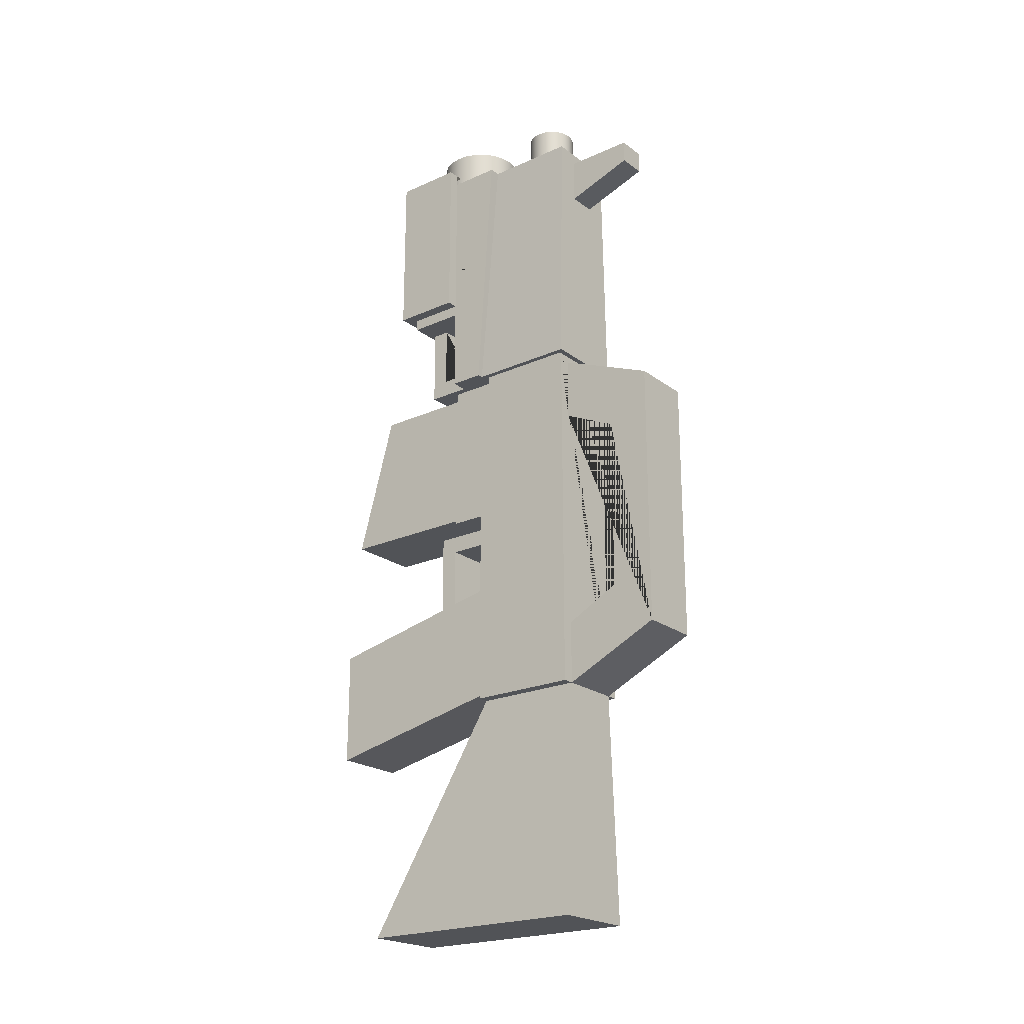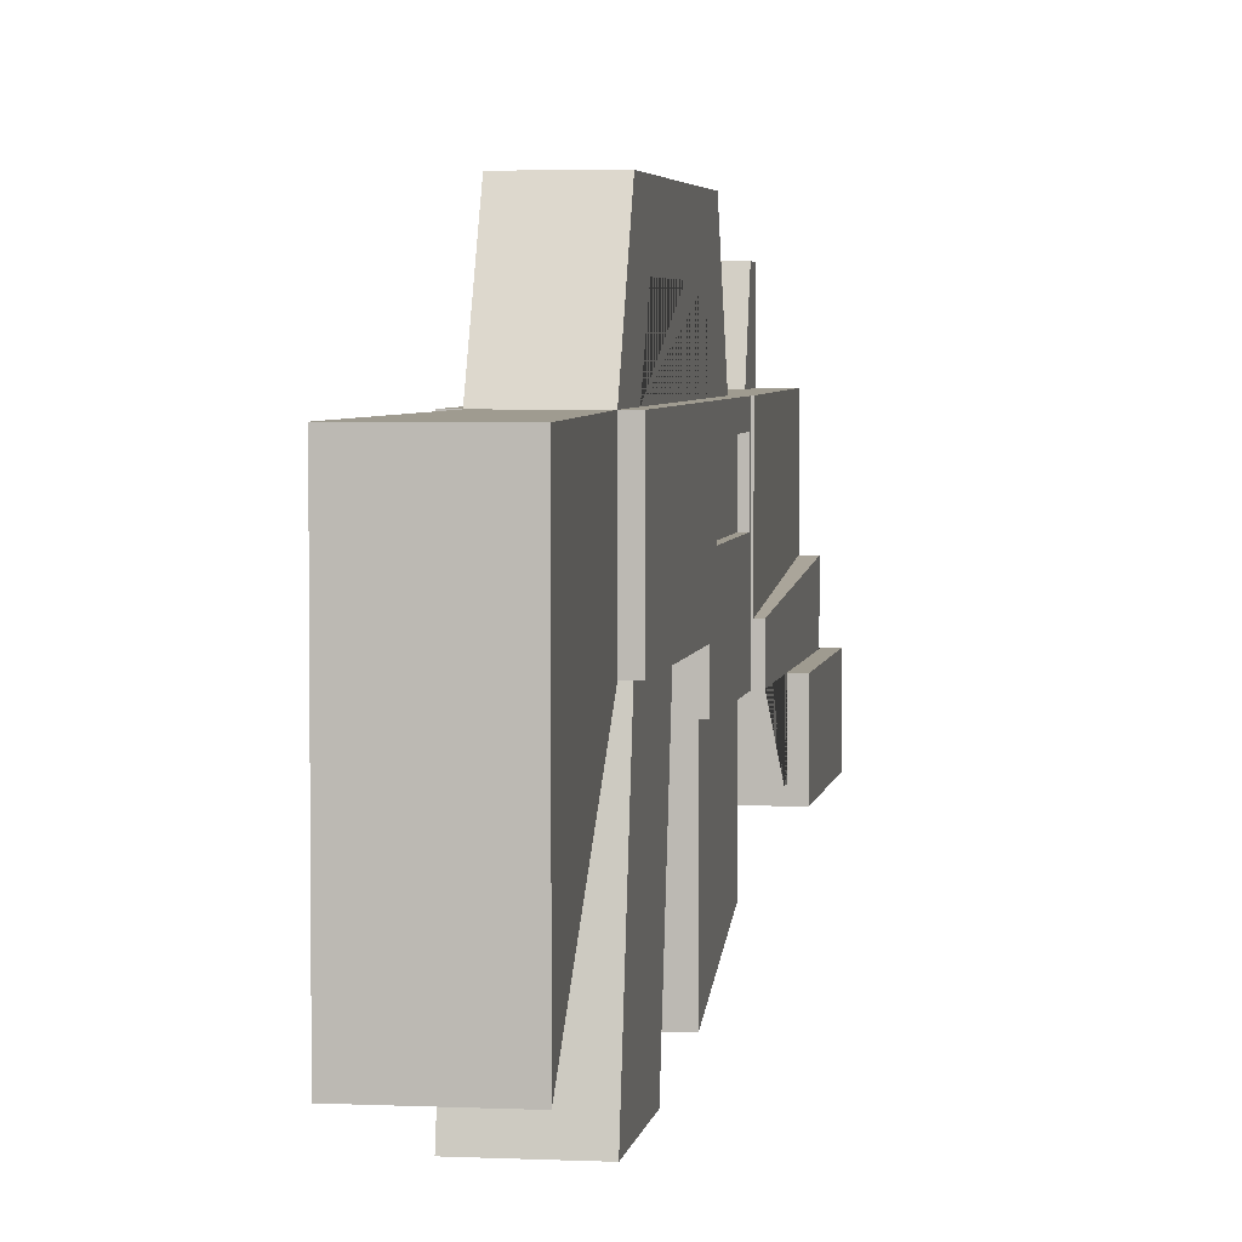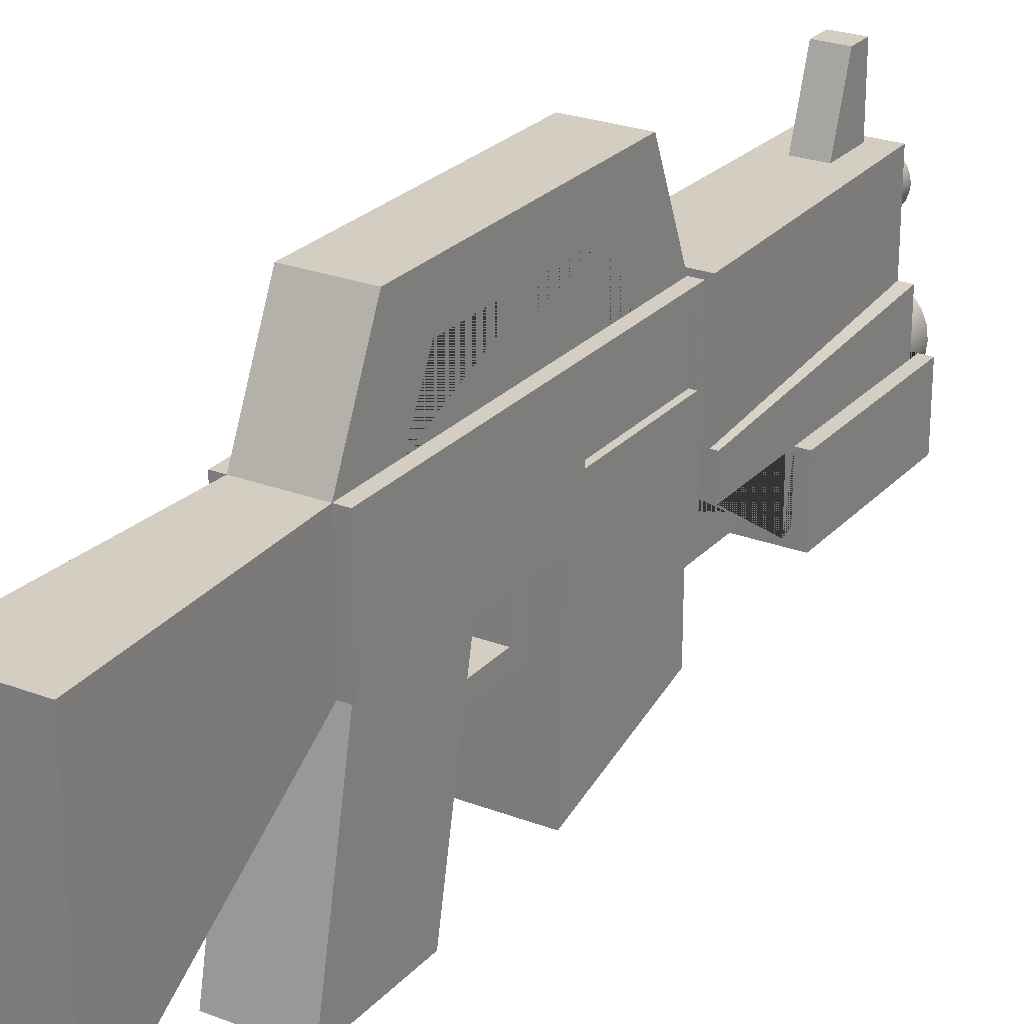
<metadata>
{"format":"obj","ext":"obj","renderer":"f3d","projection":"perspective","resolution":1024,"background":"white","views":[{"elev":-22.0,"azim":128.1,"up":"+Z"},{"elev":4.0,"azim":-171.4,"up":"+Y"},{"elev":25.3,"azim":-148.3,"up":"+Y"}]}
</metadata>
<code>
g Mesh1 Group2 Group1 Model
v -0.0039 -0.0009 -0.001142
v 0.0039 -0.0009 -0.001142
v 0.0039 -0.0195 -0.001142
v -0.0039 -0.0195 -0.001142
f 1 2 3 4
v -0.0033 -0.0009 -0.000542
f 1 5 2
v -0.0033 -0.0009 0.0132
f 5 1 6
v -0.0039 -0.0009 0.0007935
f 7 6 1
v -0.0039 -0.0009 0.003193
f 8 6 7
v -0.0039 -0.0009 0.005129
f 9 6 8
v -0.0039 -0.0009 0.007529
f 10 6 9
v -0.0039 -0.0009 0.009465
f 11 6 10
v -0.0039 -0.0009 0.01186
f 12 6 11
v -0.0039 -0.0009 0.0138
f 13 6 12
v 0.0039 -0.0009 0.0138
f 6 13 14
v -0.0039 -0.0153 0.0138
v 0.0039 -0.0153 0.0138
f 14 13 15 16
v -0.0039 -0.01584 0.01186
f 12 17 15 13
v -0.0039 -0.01652 0.009465
f 17 12 11 18
v -0.0039 -0.01706 0.007529
f 10 19 18 11
v -0.0039 -0.01774 0.005129
f 19 10 9 20
v -0.0039 -0.01828 0.003193
f 8 21 20 9
v -0.0039 -0.01896 0.0007935
f 21 8 7 22
f 1 4 22 7
v 0.0039 -0.01896 0.0007935
v 0.0039 -0.01828 0.003193
v 0.0039 -0.01774 0.005129
v 0.0039 -0.01706 0.007529
v 0.0039 -0.01652 0.009465
v 0.0039 -0.01584 0.01186
f 17 18 19 20 21 22 4 3 23 24 25 26 27 28 16 15
v 0.0039 -0.0009 0.0007935
f 29 23 3 2
v 0.0039 -0.0009 0.003193
f 30 24 23 29
v 0.0039 -0.0009 0.005129
f 31 25 24 30
v 0.0039 -0.0009 0.007529
f 32 26 25 31
v 0.0039 -0.0009 0.009465
f 33 27 26 32
v 0.0039 -0.0009 0.01186
f 34 28 27 33
f 14 16 28 34
f 2 14 34
v 0.0033 -0.0009 -0.000542
f 2 35 14
f 2 5 35
v -0.0033 -0.0015 -0.000542
v 0.0033 -0.0015 -0.000542
f 35 5 36 37
v -0.0033 -0.0015 0.0132
f 5 6 38 36
v 0.0033 -0.0009 0.0132
v 0.0033 -0.0015 0.0132
f 6 39 40 38
f 6 14 39
f 39 14 35
f 39 35 37 40
f 36 38 40 37
f 2 34 33
f 2 33 32
f 2 32 31
f 2 31 30
f 2 30 29
g Mesh2 Group3 Group1 Model
v -0.0051 -0.0009 0.0156
v -0.0051 0.0008911 0.0426
v 0.0051 0.0008911 0.0426
v 0.0051 -0.0009 0.0156
f 41 42 43 44
v -0.0051 -0.01051 0.0246
v -0.0051 -0.01051 0.0258
v -0.0051 -0.004509 0.0258
v -0.0051 -0.004509 0.0426
v -0.0051 -0.004509 0.0156
v -0.0051 -0.004509 0.0246
f 45 46 47 48 42 41 49 50
v 0.0051 -0.01051 0.0246
v 0.0051 -0.01051 0.0258
f 51 52 46 45
v 0.0051 -0.004509 0.0426
v 0.0051 -0.004509 0.0258
v 0.0051 -0.004509 0.0246
v 0.0051 -0.004509 0.0156
f 43 53 54 52 51 55 56 44
v 0.003835 -0.002595 0.0426
f 43 57 53
v 0.003131 -0.001678 0.0426
f 57 43 58
v 0.002214 -0.0009741 0.0426
f 58 43 59
v 0.001146 -0.0005318 0.0426
f 59 43 60
v 1.932e-16 -0.0003809 0.0426
f 60 43 61
v -0.001146 -0.0005318 0.0426
f 43 62 61
f 42 62 43
v -0.002214 -0.0009741 0.0426
f 62 42 63
v -0.003131 -0.001678 0.0426
f 63 42 64
v -0.003835 -0.002595 0.0426
f 64 42 65
f 65 42 48
v -0.004277 -0.003663 0.0426
f 65 48 66
v -0.004428 -0.004809 0.0426
f 66 48 67
v -0.0051 -0.01051 0.0426
f 67 48 68
v -0.0051 -0.004509 0.0438
v -0.0051 -0.01051 0.0438
f 68 48 69 70
v -0.0063 -0.004509 0.0258
v -0.0063 -0.004509 0.0438
f 48 47 71 72 69
v 0.0063 -0.004509 0.0258
v 0.0063 -0.01171 0.0258
v -0.0063 -0.01171 0.0258
f 47 46 52 54 73 74 75 71
v 0.0051 -0.004509 0.0438
v 0.0063 -0.004509 0.0438
f 54 53 76 77 73
v 0.0051 -0.01051 0.0426
v 0.0051 -0.01051 0.0438
f 53 78 79 76
v 0.004428 -0.004809 0.0426
f 53 80 78
v 0.004277 -0.003663 0.0426
f 53 81 80
f 53 57 81
v 0.003835 -0.002595 0.0468
v 0.004277 -0.003663 0.0468
f 82 83 81 57
v 0.002712 -0.003243 0.0468
f 82 84 83
v 0.002214 -0.002595 0.0468
f 82 85 84
v 0.001566 -0.002097 0.0468
f 82 86 85
v 0.0008104 -0.001785 0.0468
f 82 87 86
v 0.003131 -0.001678 0.0468
f 88 87 82
v -3.271e-16 -0.001678 0.0468
f 87 88 89
v -0.003131 -0.001678 0.0468
f 88 90 89
v 0.002214 -0.0009741 0.0468
f 91 90 88
v -0.002214 -0.0009741 0.0468
f 91 92 90
v 0.001146 -0.0005318 0.0468
f 93 92 91
v -0.001146 -0.0005318 0.0468
f 93 94 92
v -3.271e-16 -0.0003809 0.0468
f 94 93 95
f 61 95 93 60
f 61 62 94 95
f 62 63 92 94
f 63 64 90 92
v -0.003835 -0.002595 0.0468
f 65 96 90 64
v -0.004277 -0.003663 0.0468
f 66 97 96 65
v -0.004428 -0.004809 0.0468
f 67 98 97 66
v -0.004277 -0.005955 0.0426
v -0.004277 -0.005955 0.0468
f 99 100 98 67
v -0.003835 -0.007023 0.0426
v -0.003835 -0.007023 0.0468
f 101 102 100 99
v -0.003131 -0.00794 0.0426
v -0.003131 -0.00794 0.0468
f 103 104 102 101
v -0.002214 -0.008644 0.0426
v -0.002214 -0.008644 0.0468
f 104 103 105 106
f 103 68 105
f 101 68 103
f 99 68 101
f 67 68 99
v -0.001146 -0.009086 0.0426
f 105 68 107
v 1.932e-16 -0.009237 0.0426
f 107 68 108
f 78 108 68
v 0.001146 -0.009086 0.0426
f 78 109 108
v 0.002214 -0.008644 0.0426
f 78 110 109
v 0.003131 -0.00794 0.0426
f 78 111 110
v 0.003835 -0.007023 0.0426
f 78 112 111
v 0.004277 -0.005955 0.0426
f 78 113 112
f 78 80 113
v 0.004428 -0.004809 0.0468
v 0.004277 -0.005955 0.0468
f 114 115 113 80
v 0.003024 -0.005619 0.0468
f 114 116 115
v 0.003131 -0.004809 0.0468
f 114 117 116
v 0.003024 -0.003999 0.0468
f 114 118 117
f 83 118 114
f 83 84 118
v 0.003038 -0.003995 0.0426
v 0.002724 -0.003236 0.0426
f 119 118 84 120
v 0.003145 -0.004809 0.0426
f 121 117 118 119
v 0.003038 -0.005623 0.0426
f 122 116 117 121
v 0.002724 -0.006381 0.0426
v 0.002712 -0.006374 0.0468
f 123 124 116 122
v 0.002224 -0.007033 0.0426
v 0.002214 -0.007023 0.0468
f 125 126 124 123
v 0.001573 -0.007533 0.0426
v 0.001566 -0.00752 0.0468
f 125 127 128 126
v -0.001573 -0.002085 0.0426
v -0.002224 -0.002585 0.0426
v -0.002724 -0.003236 0.0426
v -0.003038 -0.003995 0.0426
v -0.003145 -0.004809 0.0426
v -0.003038 -0.005623 0.0426
v -0.002724 -0.006381 0.0426
v -0.002224 -0.007033 0.0426
v -0.001573 -0.007533 0.0426
v -0.000814 -0.007847 0.0426
v 1.932e-16 -0.007954 0.0426
v 0.000814 -0.007847 0.0426
v 0.002224 -0.002585 0.0426
v 0.001573 -0.002085 0.0426
v 0.000814 -0.001771 0.0426
v 1.932e-16 -0.001664 0.0426
v -0.000814 -0.001771 0.0426
f 129 130 131 132 133 134 135 136 137 138 139 140 127 125 123 122 121 119 120 141 142 143 144 145
v -0.001566 -0.002097 0.0468
v -0.002214 -0.002595 0.0468
f 146 147 130 129
f 146 96 147
v -0.0008104 -0.001785 0.0468
f 148 96 146
f 148 90 96
f 89 90 148
f 89 148 145 144
f 148 146 129 145
f 87 89 144 143
f 87 143 142 86
f 86 142 141 85
f 120 84 85 141
f 147 96 97
v -0.002712 -0.003243 0.0468
f 147 97 149
v -0.003024 -0.003999 0.0468
f 149 97 150
f 150 97 98
v -0.003131 -0.004809 0.0468
f 150 98 151
f 151 98 100
v -0.003024 -0.005619 0.0468
f 151 100 152
v -0.002712 -0.006374 0.0468
f 152 100 153
f 153 100 102
v -0.002214 -0.007023 0.0468
f 153 102 154
f 154 102 104
v -0.001566 -0.00752 0.0468
f 154 104 155
v -0.0008104 -0.007833 0.0468
f 155 104 156
v -3.271e-16 -0.00794 0.0468
f 156 104 157
v 0.003131 -0.00794 0.0468
f 158 157 104
v 0.0008104 -0.007833 0.0468
f 158 159 157
f 158 128 159
v 0.003835 -0.007023 0.0468
f 160 128 158
f 160 126 128
f 160 124 126
f 115 124 160
f 115 116 124
f 115 160 112 113
f 160 158 111 112
v 0.002214 -0.008644 0.0468
f 158 161 110 111
f 158 106 161
f 158 104 106
v -0.001146 -0.009086 0.0468
f 161 106 162
f 106 105 107 162
v -3.271e-16 -0.009237 0.0468
f 162 107 108 163
v 0.001146 -0.009086 0.0468
f 164 163 108 109
f 164 162 163
f 161 162 164
f 161 164 109 110
f 127 140 159 128
f 139 157 159 140
f 138 156 157 139
f 137 155 156 138
f 136 154 155 137
f 153 154 136 135
f 152 153 135 134
f 151 152 134 133
f 150 151 133 132
f 149 150 132 131
f 147 149 131 130
f 83 114 80 81
f 78 68 70 79
v -0.0063 -0.01171 0.0438
v 0.0063 -0.01171 0.0438
f 72 165 166 77 76 79 70 69
f 71 75 165 72
f 74 166 165 75
f 73 77 166 74
f 60 93 91 59
f 59 91 88 58
f 88 82 57 58
v 0.0024 -0.008109 0.0246
f 167 55 51
f 55 167 50
v -0.0024 -0.008109 0.0246
f 168 50 167
f 50 168 45
v -0.0024 -0.009909 0.0246
f 45 168 169
v -0.0024 -0.008109 0.018
v -0.0024 -0.004509 0.018
v -0.0024 -0.004509 0.0162
v -0.0024 -0.009909 0.0162
f 169 168 170 171 172 173
v 0.0024 -0.008109 0.018
f 167 174 170 168
v 0.0024 -0.009909 0.0246
v 0.0024 -0.009909 0.0162
v 0.0024 -0.004509 0.0162
v 0.0024 -0.004509 0.018
f 167 175 176 177 178 174
f 167 51 175
f 175 51 169
f 45 169 51
f 175 169 173 176
f 173 172 177 176
f 172 56 177
f 172 49 56
f 49 172 50
f 171 50 172
f 50 171 55
f 55 171 178
f 170 174 178 171
f 55 178 56
f 177 56 178
f 49 41 44 56
g Mesh3 Group4 Group1 Model
v -0.0039 -0.0207 -0.0264
v 0.0039 -0.0207 -0.0264
v 0.0039 -0.0207 -0.0144
v -0.0039 -0.0207 -0.0144
f 179 180 181 182
v -0.0039 -0.0009 -0.0222
v 0.0039 -0.0009 -0.0222
f 180 179 183 184
v -0.0039 -0.0009 -0.0102
f 182 185 183 179
v -0.0024 -0.0081 -0.01173
f 182 186 185
v 0.0024 -0.0081 -0.01173
f 186 182 187
f 181 187 182
v 0.0039 -0.0009 -0.0102
f 187 181 188
f 180 184 188 181
f 185 183 184 188
v -0.0045 -0.0009 -0.001742
f 185 189 183
v -0.0024 -0.0009 -0.002342
f 190 189 185
v 0.0045 -0.0009 -0.001742
f 189 190 191
v 0.0024 -0.0009 -0.002342
f 191 190 192
v -0.0024 -0.0081 -0.002342
v 0.0024 -0.0081 -0.002342
f 192 190 193 194
v -0.0024 -0.0063 -0.004142
v -0.0024 -0.0063 -0.01135
v -0.0024 -0.0009 -0.004142
f 195 196 186 193 190 197
v 0.0024 -0.0063 -0.004142
v 0.0024 -0.0063 -0.01135
f 198 199 196 195
v 0.0024 -0.0009 -0.004142
f 194 187 199 198 200 192
f 193 186 187 194
f 186 187 199 196
f 187 188 199
f 199 188 196
f 185 196 188
f 185 186 196
f 188 197 185
f 197 188 200
f 200 188 192
f 191 192 188
v 0.0045 -0.0009 -0.0228
f 191 188 201
f 184 201 188
v 0.0033 -0.0009 -0.0228
f 184 202 201
v -0.0033 -0.0009 -0.0228
f 184 203 202
f 183 203 184
v -0.0045 -0.0009 -0.0228
f 183 204 203
f 204 183 189
v -0.0045 0.0105 -0.0228
f 189 205 204
v -0.0045 0.0087 0.000658
f 206 205 189
v -0.0045 0.0087 0.0138
f 207 205 206
v -0.0045 0.0105 0.0144
f 207 208 205
v -0.0045 -0.0045 0.0144
f 208 207 209
v -0.0045 0.0036 0.0138
f 210 209 207
v -0.0045 -0.0045 -0.001742
f 209 210 211
v -0.0045 0.0036 0.000658
f 211 210 212
v -0.0039 0.0036 0.0138
v -0.0039 0.0036 0.000658
f 212 210 213 214
v -0.0039 0.0087 0.0138
f 210 207 215 213
v -0.0039 0.0087 0.000658
f 207 206 216 215
f 206 212 214 216
f 211 212 206
f 211 206 189
v 0.0045 -0.0045 -0.001742
f 189 191 217 211
v 0.0045 0.0105 0.0144
v 0.0045 -0.0045 0.0144
v 0.0045 0.0105 -0.0228
f 218 219 217 191 201 220
v 0.0039 -0.0003 0.0144
f 221 219 218
f 219 221 209
v -0.0039 -0.0003 0.0144
f 222 209 221
f 209 222 208
v -0.0039 0.0099 0.0144
f 208 222 223
v 0.0039 0.0099 0.0144
f 224 223 222 221
v -0.0039 0.0099 0.0156
v 0.0039 0.0099 0.0156
f 223 225 226 224
v -0.0039 -0.0003 0.0156
f 222 227 225 223
v 0.0039 -0.0003 0.0156
f 228 227 222 221
f 228 226 225 227
f 226 228 221 224
v 0.0045 0.0105 0.0156
f 229 228 226
v 0.0045 -0.0009 0.0156
f 230 228 229
f 228 230 227
v -0.0045 -0.0009 0.0156
f 231 227 230
v -0.0045 0.0105 0.0156
f 227 231 232
v -0.0039 0.0105 0.0426
v -0.0039 0.0009 0.0426
f 233 232 231 234
f 233 229 232
v -0.0015 0.0105 0.0366
f 229 233 235
v -0.0015 0.0105 0.0414
f 235 233 236
v 0.0039 0.0105 0.0426
f 237 236 233
v 0.0015 0.0105 0.0414
f 236 237 238
v 0.0015 0.0105 0.0366
f 238 237 239
f 229 239 237
f 229 235 239
v -0.0015 0.0177 0.039
v 0.0015 0.0177 0.039
f 239 235 240 241
v -0.0015 0.0177 0.0414
f 235 236 242 240
v 0.0015 0.0177 0.0414
f 236 238 243 242
f 238 239 241 243
f 242 243 241 240
v 0.0039 0.0009 0.0426
f 244 230 229 237
f 234 231 230 244
v 0.001275 0.003942 0.0426
f 244 245 234
v 0.001803 0.004347 0.0426
f 245 244 246
v 0.002208 0.004875 0.0426
f 246 244 247
v 0.002463 0.00549 0.0426
f 247 244 248
f 248 244 237
v 0.00255 0.00615 0.0426
f 248 237 249
v 0.002463 0.00681 0.0426
f 249 237 250
v 0.002208 0.007425 0.0426
f 250 237 251
v 0.001803 0.007953 0.0426
f 251 237 252
v 0.001275 0.008358 0.0426
f 252 237 253
v 0.00066 0.008613 0.0426
f 253 237 254
v 3.659e-16 0.0087 0.0426
f 254 237 255
f 233 255 237
v -0.00066 0.008613 0.0426
f 233 256 255
v -0.001275 0.008358 0.0426
f 233 257 256
v -0.001803 0.007953 0.0426
f 233 258 257
v -0.002208 0.007425 0.0426
f 233 259 258
v -0.002463 0.00681 0.0426
f 233 260 259
v -0.00255 0.00615 0.0426
f 233 261 260
v -0.002463 0.00549 0.0426
f 233 262 261
f 234 262 233
v -0.002208 0.004875 0.0426
f 262 234 263
v -0.001803 0.004347 0.0426
f 263 234 264
v -0.001275 0.003942 0.0426
f 264 234 265
v -0.00066 0.003687 0.0426
f 265 234 266
v 3.659e-16 0.0036 0.0426
f 266 234 267
v 0.00066 0.003687 0.0426
f 234 268 267
f 234 245 268
v 0.00066 0.003687 0.0468
v 0.001275 0.003942 0.0468
f 269 268 245 270
v 5.823e-16 0.0036 0.0468
f 267 268 269 271
v -0.00066 0.003687 0.0468
f 269 272 271
f 272 269 270
v -0.001275 0.003942 0.0468
f 272 270 273
v 0.001803 0.004347 0.0468
f 273 270 274
f 270 245 246 274
v 0.002208 0.004875 0.0468
f 274 246 247 275
v 0.002463 0.00549 0.0468
f 275 247 248 276
v 0.00255 0.00615 0.0468
f 276 248 249 277
v 0.002463 0.00681 0.0468
f 277 249 250 278
v 0.002208 0.007425 0.0468
f 278 250 251 279
v 0.001803 0.007953 0.0468
f 280 279 251 252
v 0.001435 0.007585 0.0468
f 281 279 280
v 0.001757 0.007165 0.0468
f 282 279 281
f 282 278 279
v 0.00196 0.006675 0.0468
f 283 278 282
v 0.002029 0.00615 0.0468
f 284 278 283
f 284 277 278
v 0.00196 0.005625 0.0468
f 285 277 284
f 285 276 277
v 0.001757 0.005135 0.0468
f 286 276 285
f 286 275 276
v 0.001435 0.004715 0.0468
f 287 275 286
v 0.001015 0.004393 0.0468
f 288 275 287
f 288 274 275
v 0.0005252 0.00419 0.0468
f 289 274 288
v 5.823e-16 0.004121 0.0468
f 290 274 289
f 273 274 290
v -0.001803 0.004347 0.0468
f 290 291 273
v -0.0005252 0.00419 0.0468
f 291 290 292
v -0.0005252 0.00419 0.0426
v 3.659e-16 0.004121 0.0426
f 293 292 290 294
v -0.001015 0.004393 0.0426
v -0.001015 0.004393 0.0468
f 295 296 292 293
v -0.001435 0.004715 0.0426
v -0.001435 0.004715 0.0468
f 297 298 296 295
v -0.001757 0.005135 0.0426
v -0.001757 0.005135 0.0468
f 298 297 299 300
v 0.001015 0.007907 0.0426
v 0.0005252 0.00811 0.0426
v 3.659e-16 0.008179 0.0426
v -0.0005252 0.00811 0.0426
v -0.001015 0.007907 0.0426
v -0.001435 0.007585 0.0426
v -0.001757 0.007165 0.0426
v -0.00196 0.006675 0.0426
v -0.002029 0.00615 0.0426
v -0.00196 0.005625 0.0426
v 0.0005252 0.00419 0.0426
v 0.001015 0.004393 0.0426
v 0.001435 0.004715 0.0426
v 0.001757 0.005135 0.0426
v 0.00196 0.005625 0.0426
v 0.002029 0.00615 0.0426
v 0.00196 0.006675 0.0426
v 0.001757 0.007165 0.0426
v 0.001435 0.007585 0.0426
f 301 302 303 304 305 306 307 308 309 310 299 297 295 293 294 311 312 313 314 315 316 317 318 319
v 0.0005252 0.00811 0.0468
v 0.001015 0.007907 0.0468
f 320 302 301 321
v 5.823e-16 0.008179 0.0468
f 303 302 320 322
v 0.001275 0.008358 0.0468
f 320 323 322
f 320 280 323
f 321 280 320
f 281 280 321
f 321 301 319 281
f 282 281 319 318
f 282 318 317 283
f 283 317 316 284
f 284 316 315 285
f 285 315 314 286
f 287 286 314 313
f 288 287 313 312
f 289 288 312 311
f 294 290 289 311
f 323 280 252 253
v 0.00066 0.008613 0.0468
f 324 323 253 254
v -0.00066 0.008613 0.0468
f 325 323 324
v -0.001275 0.008358 0.0468
f 326 323 325
f 322 323 326
v -0.0005252 0.00811 0.0468
f 326 327 322
v -0.001803 0.007953 0.0468
f 328 327 326
v -0.001015 0.007907 0.0468
f 328 329 327
v -0.001435 0.007585 0.0468
f 328 330 329
v -0.002208 0.007425 0.0468
f 331 330 328
v -0.001757 0.007165 0.0468
f 331 332 330
v -0.002463 0.00681 0.0468
f 333 332 331
v -0.00196 0.006675 0.0468
f 333 334 332
v -0.00255 0.00615 0.0468
f 335 334 333
v -0.002029 0.00615 0.0468
f 335 336 334
v -0.00196 0.005625 0.0468
f 335 337 336
v -0.002463 0.00549 0.0468
f 338 337 335
f 338 300 337
v -0.002208 0.004875 0.0468
f 339 300 338
f 339 298 300
f 339 296 298
f 291 296 339
f 291 292 296
f 339 263 264 291
f 338 262 263 339
f 335 261 262 338
f 333 260 261 335
f 333 331 259 260
f 328 258 259 331
f 258 328 326 257
f 257 326 325 256
v 5.823e-16 0.0087 0.0468
f 256 325 340 255
f 325 324 340
f 255 340 324 254
f 264 265 273 291
f 265 266 272 273
f 266 267 271 272
f 337 300 299 310
f 337 310 309 336
f 336 309 308 334
f 334 308 307 332
f 332 307 306 330
f 306 305 329 330
f 305 304 327 329
f 304 303 322 327
f 229 226 232
f 225 232 226
f 227 232 225
f 221 218 224
f 224 218 223
f 208 223 218
v 0.0033 0.0105 0.0144
f 208 218 341
v 0.0033 0.0105 -0.0228
v 0.0033 0.0105 -0.0162
v -0.0033 0.0105 -0.0162
v -0.0033 0.0105 -0.0228
v -0.0033 0.0105 0.0144
v -0.0033 0.0105 0.0078
v 0.0033 0.0105 0.0078
f 218 220 342 343 344 345 205 208 346 347 348 341
f 201 202 342 220
v 0.0045 -0.0147 -0.0468
v 0.0045 0.0105 -0.0468
f 342 202 349 350
v -0.0045 -0.0147 -0.0468
f 202 203 351 349
v -0.0045 0.0105 -0.0468
f 203 345 352 351
f 345 203 204 205
f 345 342 350 352
f 342 345 344 343
v -0.0033 0.0207 -0.018
v 0.0033 0.0207 -0.018
f 342 345 353 354
v -0.0033 0.01617 -0.01321
v -0.0033 0.01617 0.005186
v -0.0033 0.0207 0.0102
f 344 355 356 347 346 357 353 345
v 0.0033 0.01617 -0.01321
f 355 344 343 358
v 0.0033 0.0207 0.0102
v 0.0033 0.01617 0.005186
f 354 359 341 348 360 358 343 342
f 354 353 357 359
f 357 346 341 359
f 348 347 346 341
f 348 347 356 360
f 360 356 355 358
f 208 341 346
f 351 352 350 349
v -0.0039 -0.0045 0.0138
f 209 361 219
v -0.0039 -0.0045 -0.001142
f 361 209 362
f 211 362 209
f 362 211 217
v 0.0039 -0.0045 -0.001142
f 362 217 363
v 0.0039 -0.0045 0.0138
f 363 217 364
f 219 364 217
f 219 361 364
v -0.0039 -0.0009 0.0138
v 0.0039 -0.0009 0.0138
f 364 361 365 366
v -0.0039 -0.0009 -0.001142
f 361 362 367 365
v 0.0039 -0.0009 -0.001142
f 362 363 368 367
f 363 364 366 368
f 368 366 365 367
f 213 215 216 214
f 200 198 195 197
f 190 185 197

</code>
